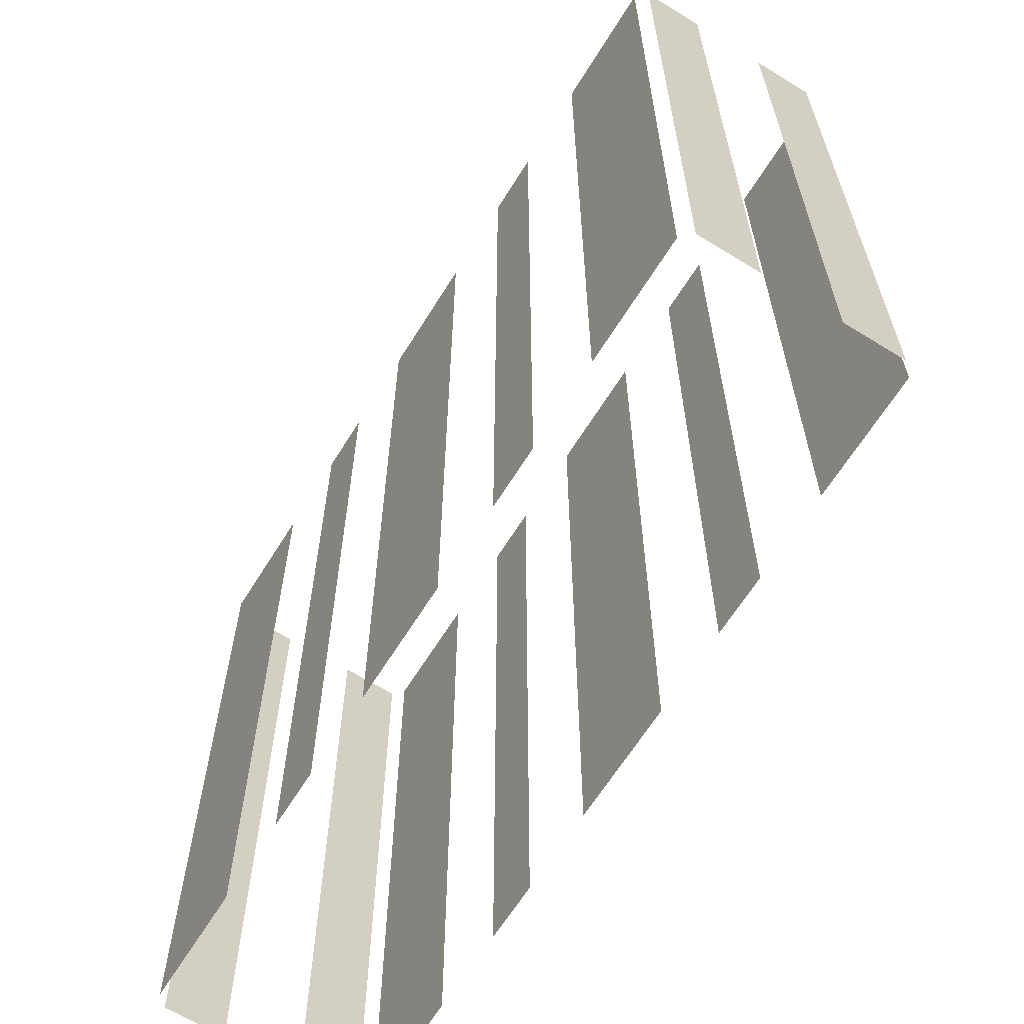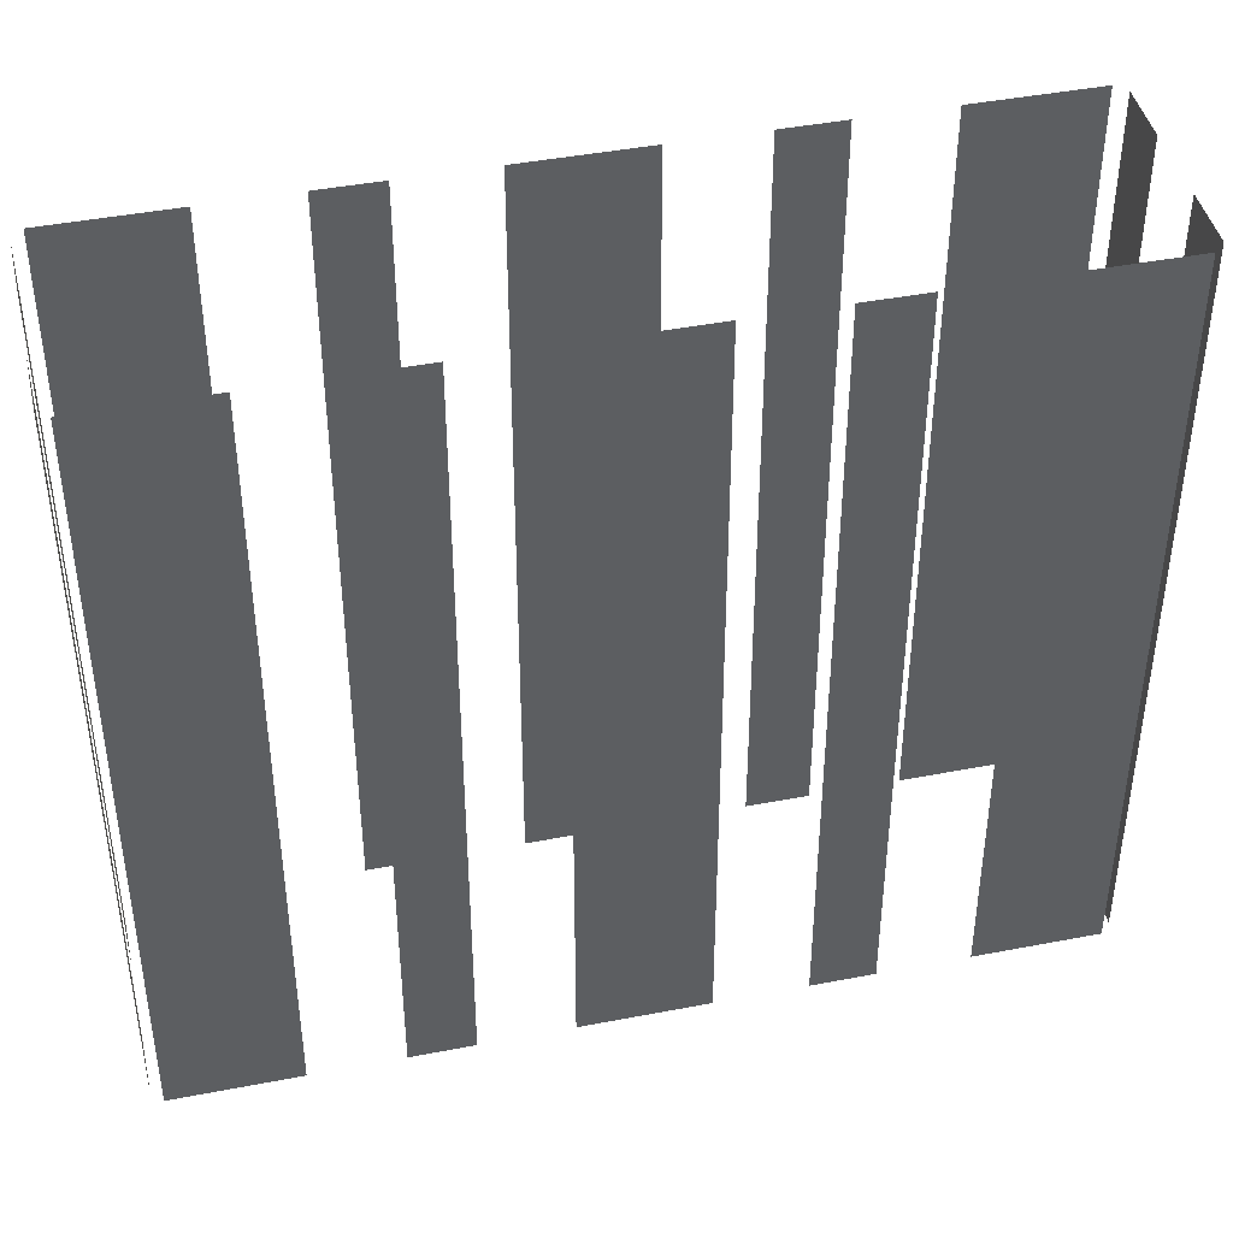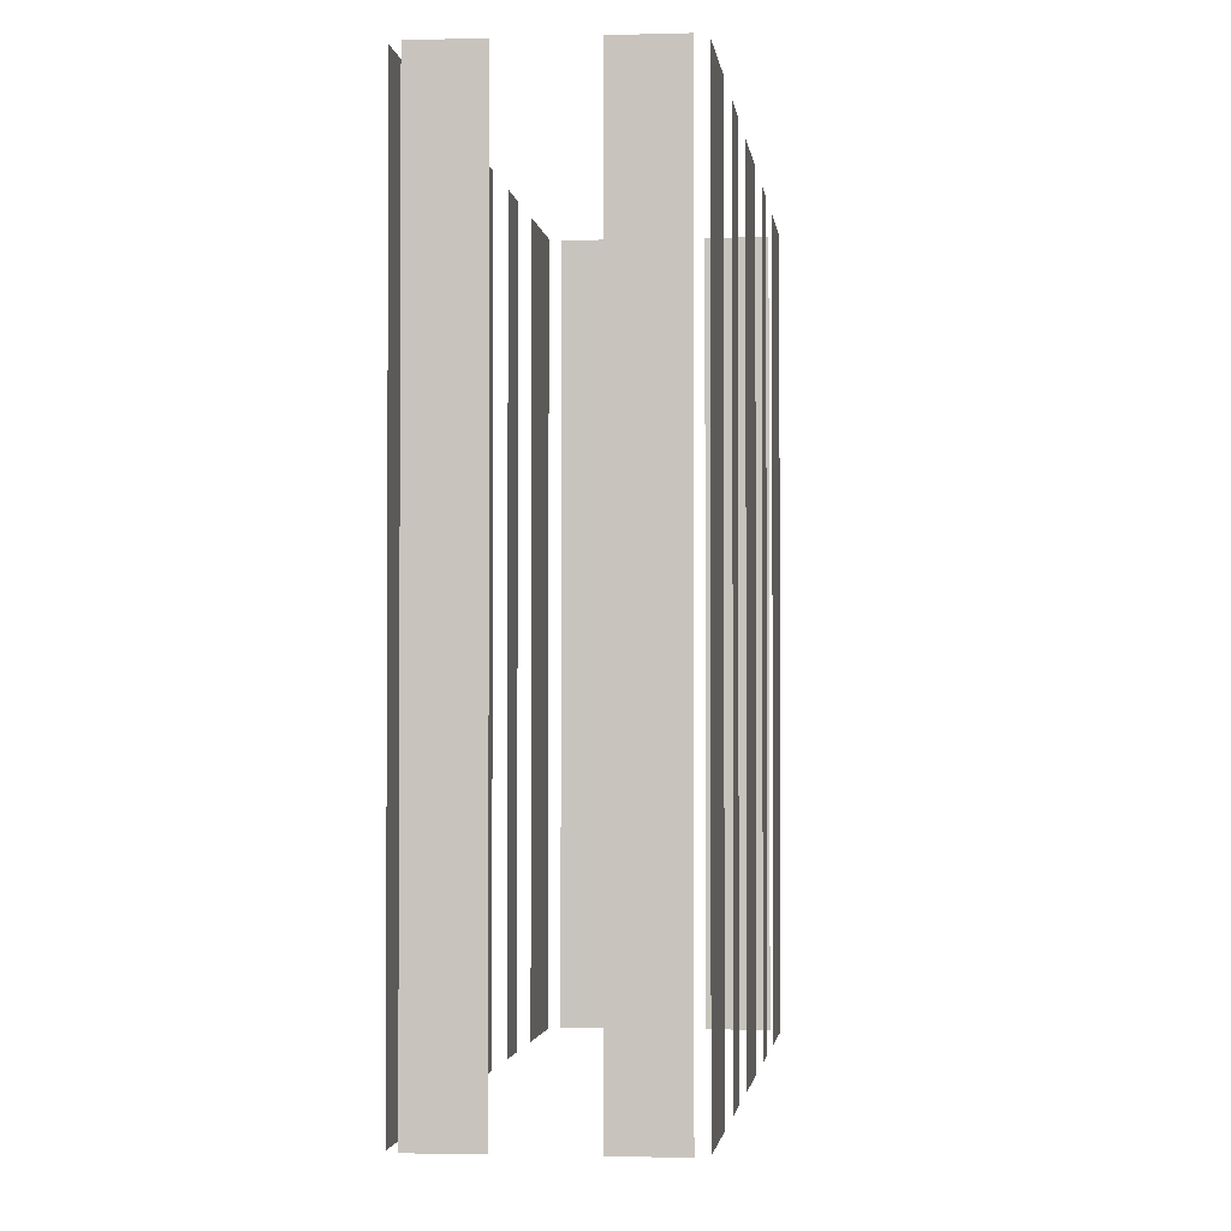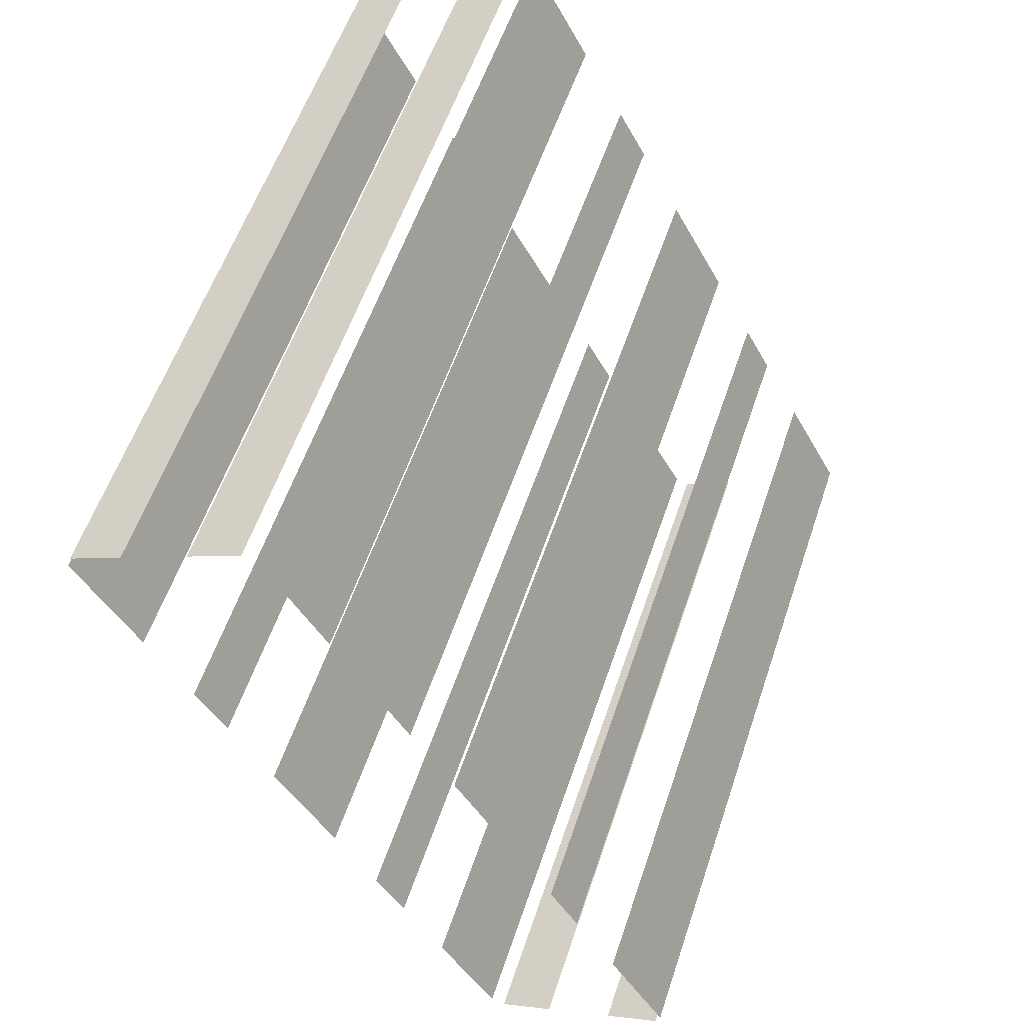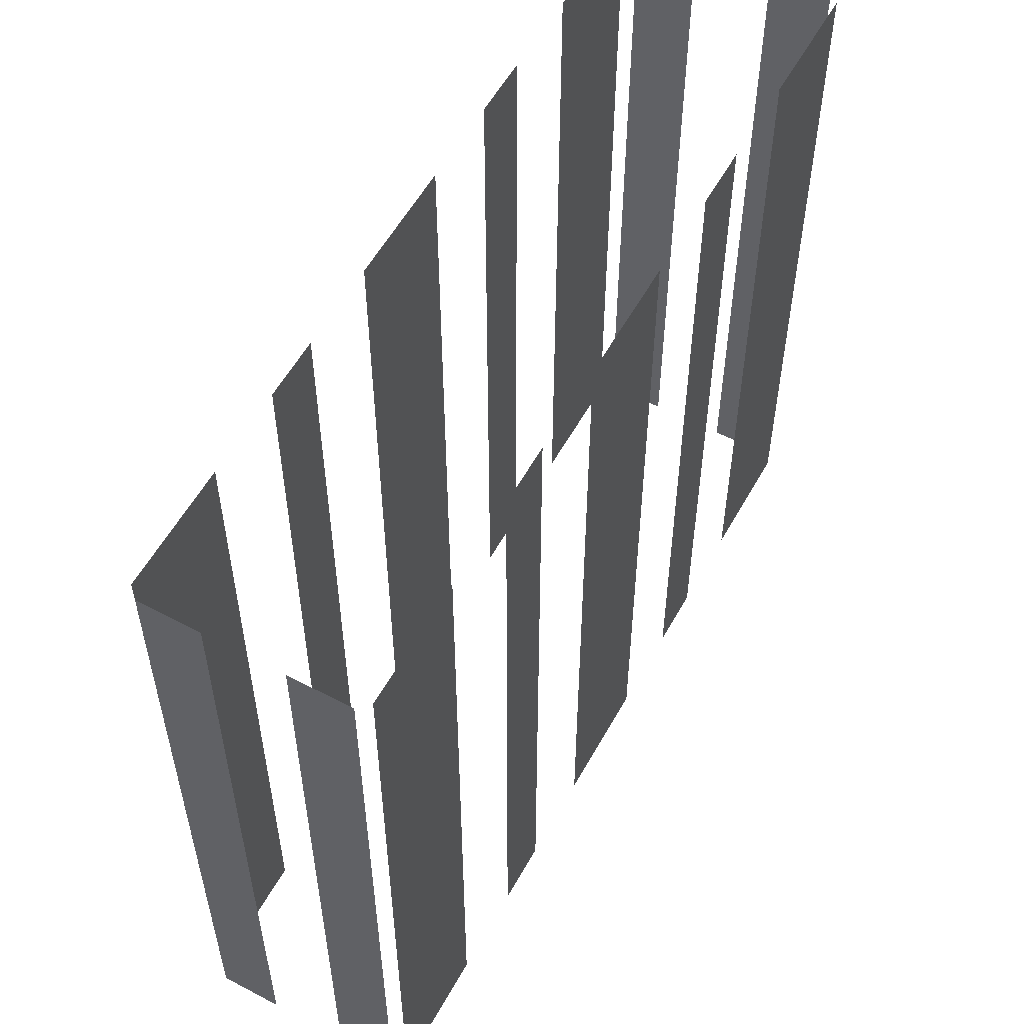
<metadata>
{"format":"obj","ext":"obj","renderer":"f3d","projection":"perspective","resolution":1024,"background":"white","views":[{"elev":-64.5,"azim":119.8,"up":"+Z"},{"elev":43.5,"azim":48.8,"up":"+Z"},{"elev":-2.1,"azim":157.9,"up":"+Z"},{"elev":57.0,"azim":-161.5,"up":"+Y"},{"elev":56.9,"azim":0.5,"up":"+Z"}]}
</metadata>
<code>
o geometryt000010000010000110010110000110000110100000100110st27
v 692.4 -317.7 656.8
v 694.2 -318.7 656.8
v 694.2 -318.7 681.5
v 692.4 -317.7 681.5
v 696.5 -319.9 656.8
v 698.2 -320.8 656.8
v 698.2 -320.8 681.5
v 696.5 -319.9 681.5
v 693.5 -315 681.5
v 694.2 -313.7 656.8
v 692.3 -317.2 656.8
v 694 -314.2 681.5
v 694.2 -313.7 681.5
v 692.5 -316.8 681.5
v 692.3 -317.2 681.5
v 696.5 -309.4 681.5
v 696.5 -309.4 656.8
v 695.6 -311.2 656.8
v 695.6 -311.2 681.5
v 699.8 -303.4 656.8
v 697.9 -306.9 656.8
v 697.9 -306.9 681.5
v 699.8 -303.4 681.5
v 702.1 -299.1 656.8
v 701.2 -300.8 656.8
v 701.2 -300.8 681.5
v 702.1 -299.1 681.5
v 705.4 -293 681.5
v 705.4 -293 656.8
v 703.5 -296.6 656.8
v 703.5 -296.6 681.5
v 698.7 -320.7 681.5
v 698.7 -320.7 656.8
v 700.6 -317.2 656.8
v 700.6 -317.2 681.5
v 702 -314.6 656.8
v 702.9 -312.9 656.8
v 702.9 -312.9 681.5
v 702 -314.6 681.5
v 704.3 -310.3 681.5
v 704.3 -310.3 656.8
v 706.2 -306.8 656.8
v 706.2 -306.8 681.5
v 707.5 -304.3 656.8
v 708.5 -302.5 656.8
v 708.5 -302.5 681.5
v 707.5 -304.3 681.5
v 709.9 -300 681.5
v 709.9 -300 656.8
v 711.8 -296.5 656.8
v 711.8 -296.5 681.5
v 707.6 -293.8 656.8
v 705.9 -292.9 656.8
v 705.9 -292.9 681.5
v 707.6 -293.8 681.5
v 711.6 -296 656.8
v 709.9 -295 656.8
v 709.9 -295 681.5
v 711.6 -296 681.5
f 1 2 3
f 4 1 3
f 5 6 7
f 8 5 7
f 9 10 11
f 12 10 9
f 13 10 12
f 14 11 15
f 14 9 11
f 16 17 18
f 16 18 19
f 20 21 22
f 23 20 22
f 24 25 26
f 27 24 26
f 28 29 30
f 28 30 31
f 32 33 34
f 32 34 35
f 36 37 38
f 39 36 38
f 40 41 42
f 40 42 43
f 44 45 46
f 47 44 46
f 48 49 50
f 48 50 51
f 52 53 54
f 55 52 54
f 56 57 58
f 59 56 58

</code>
